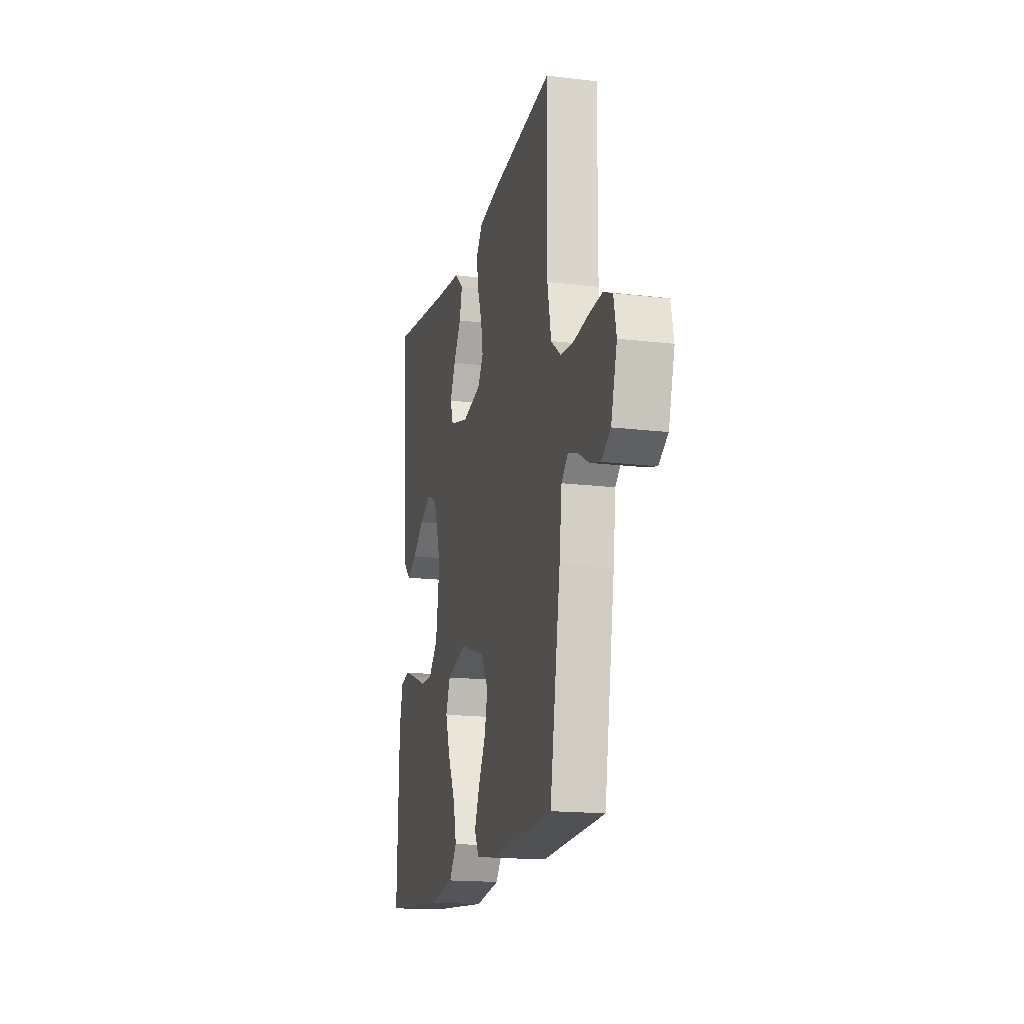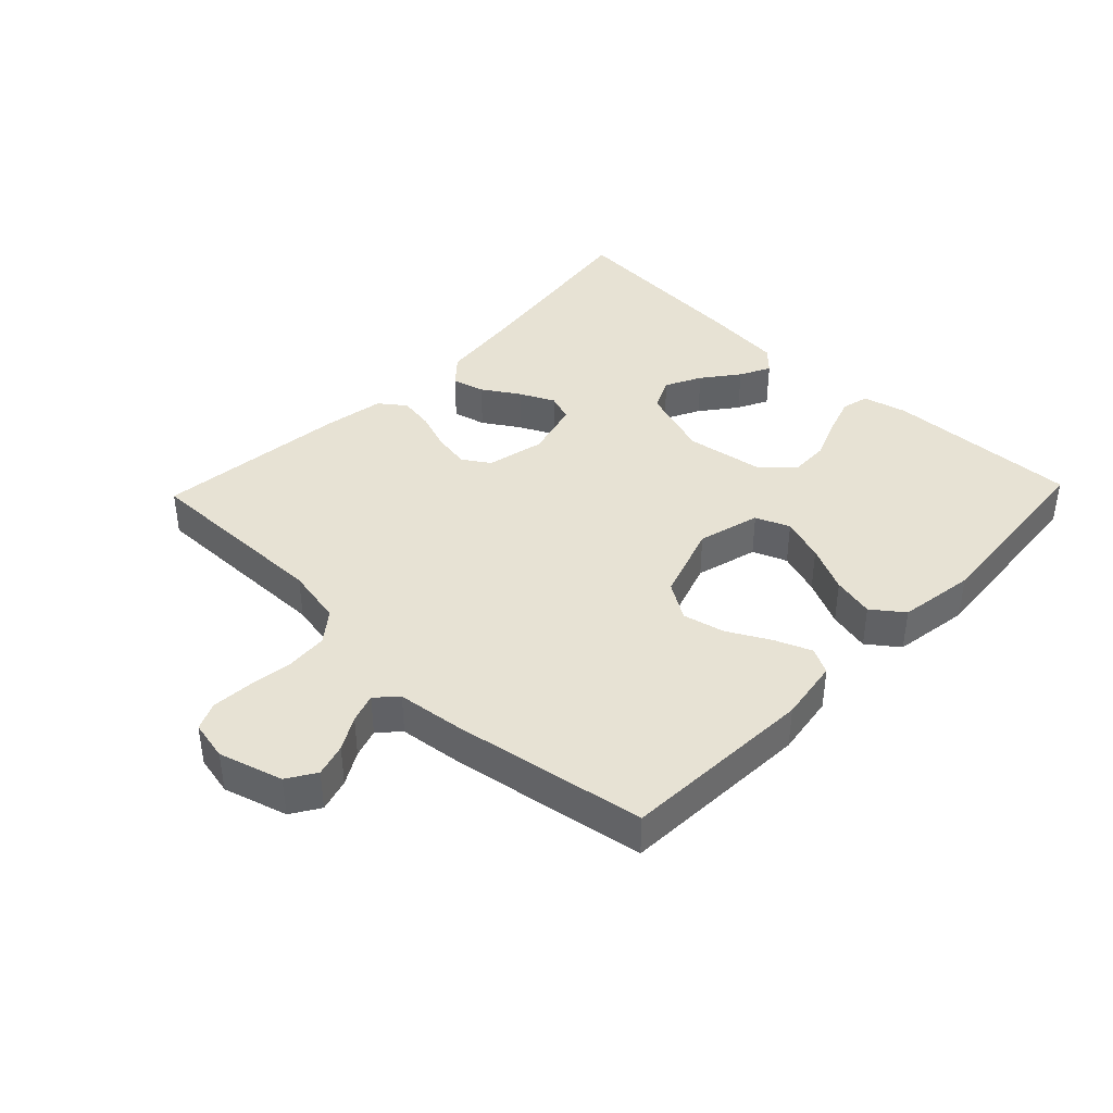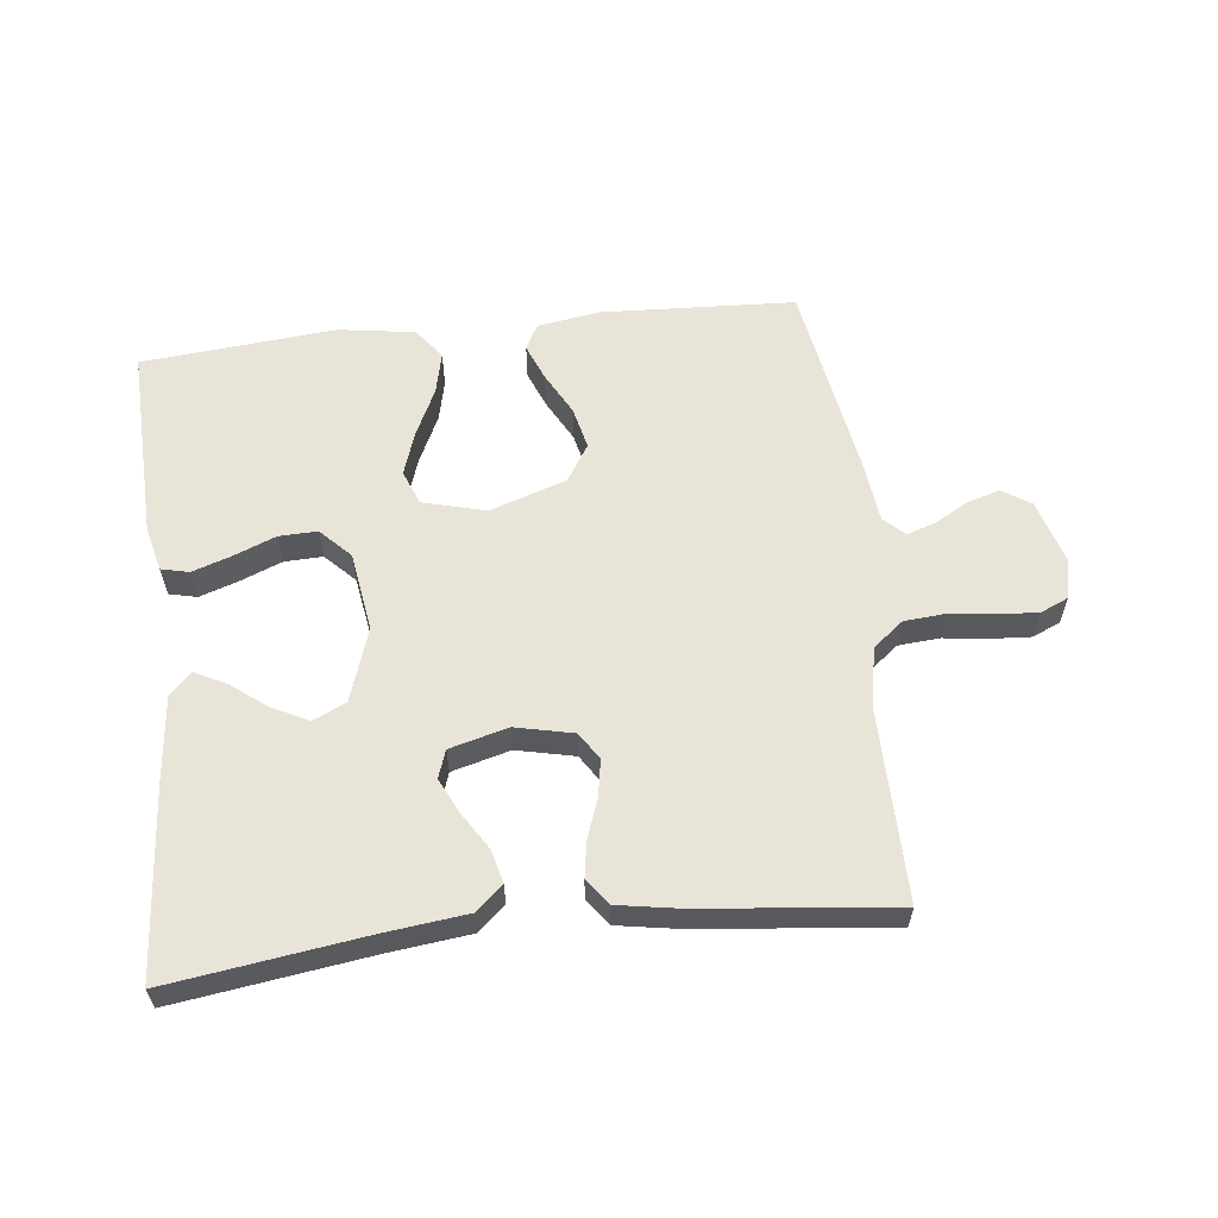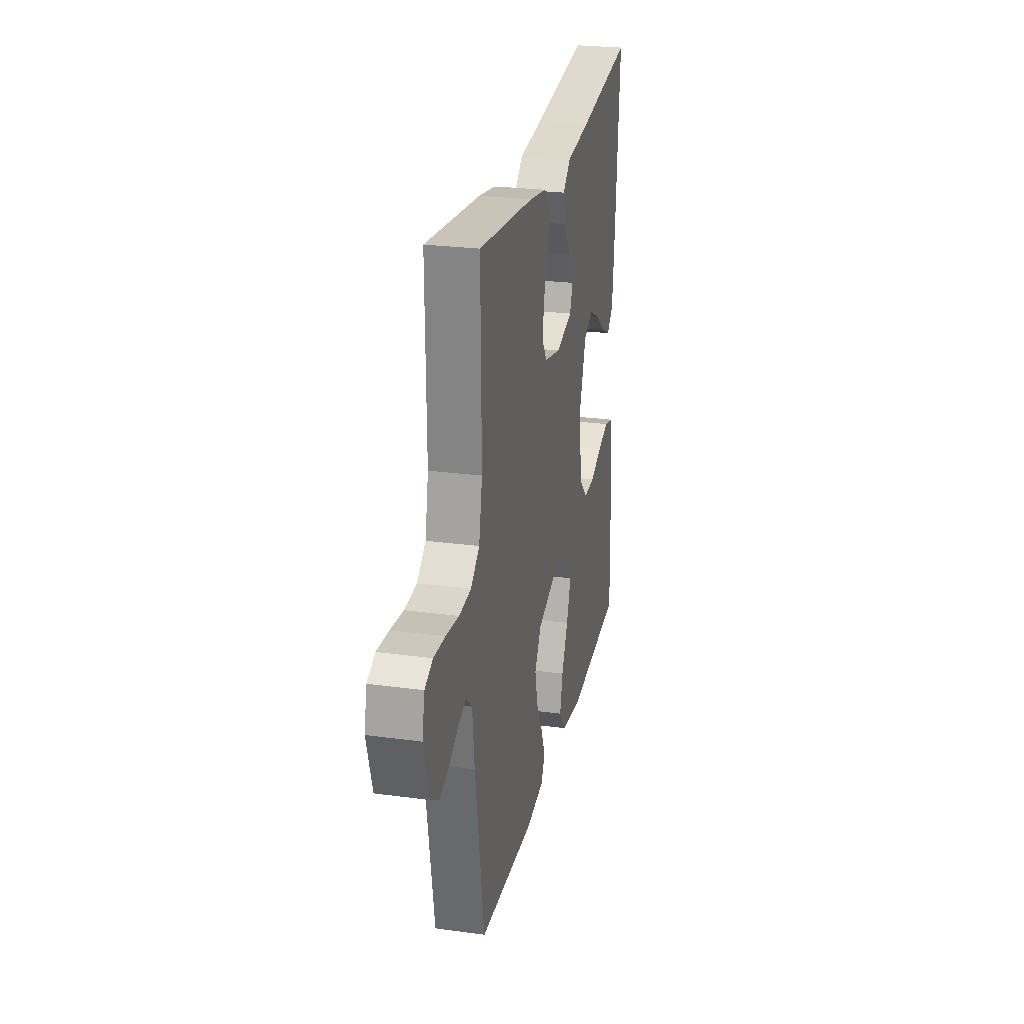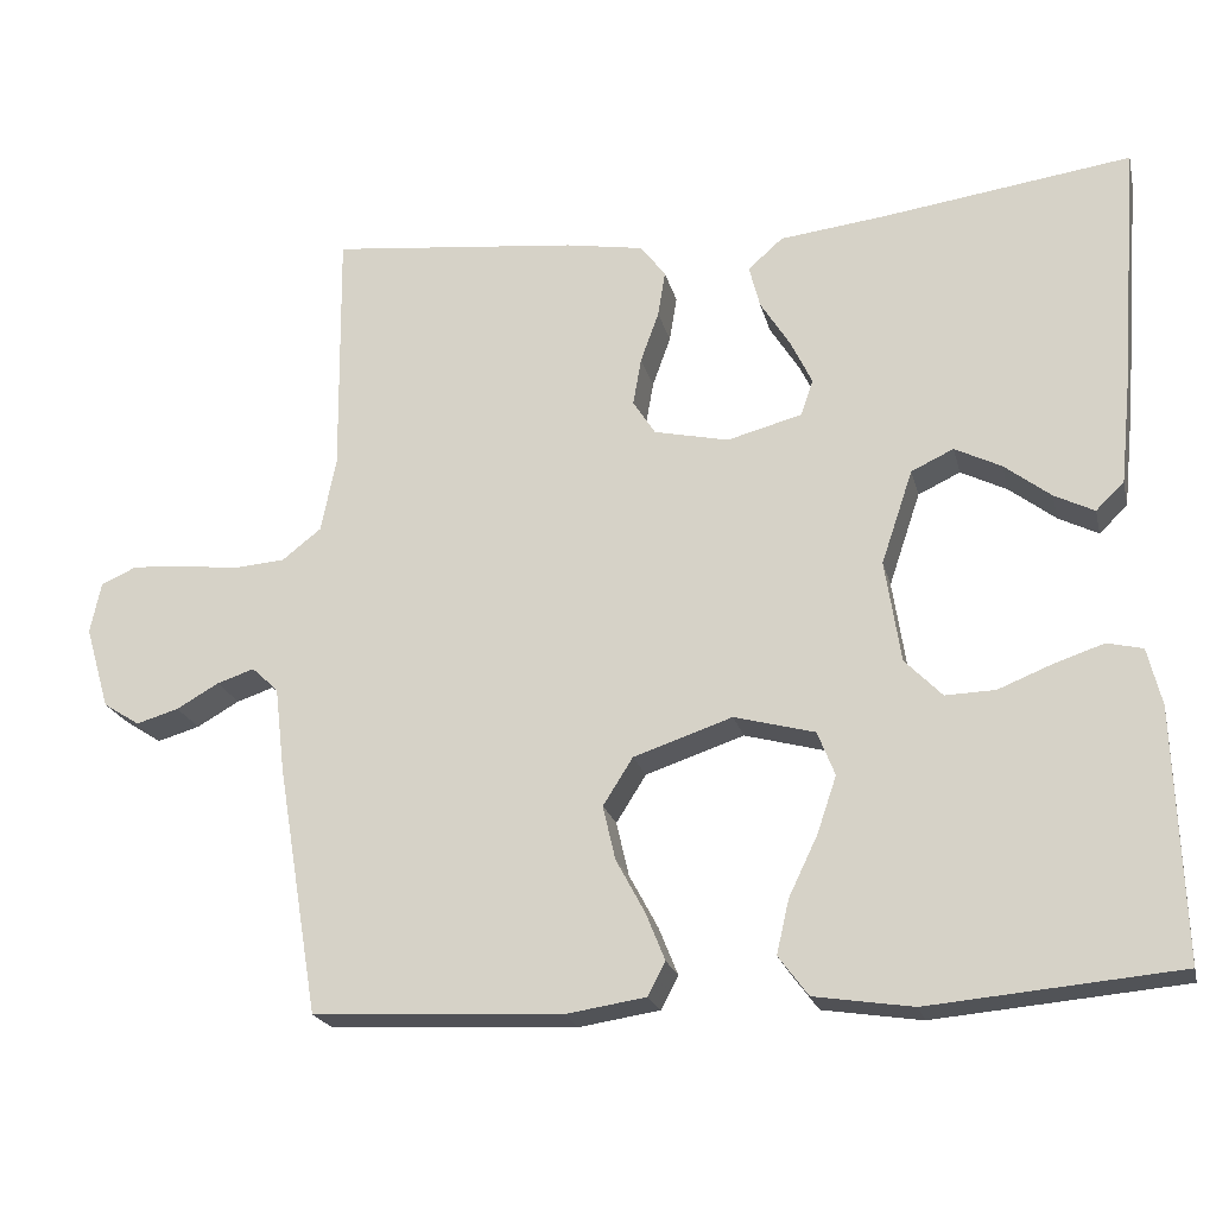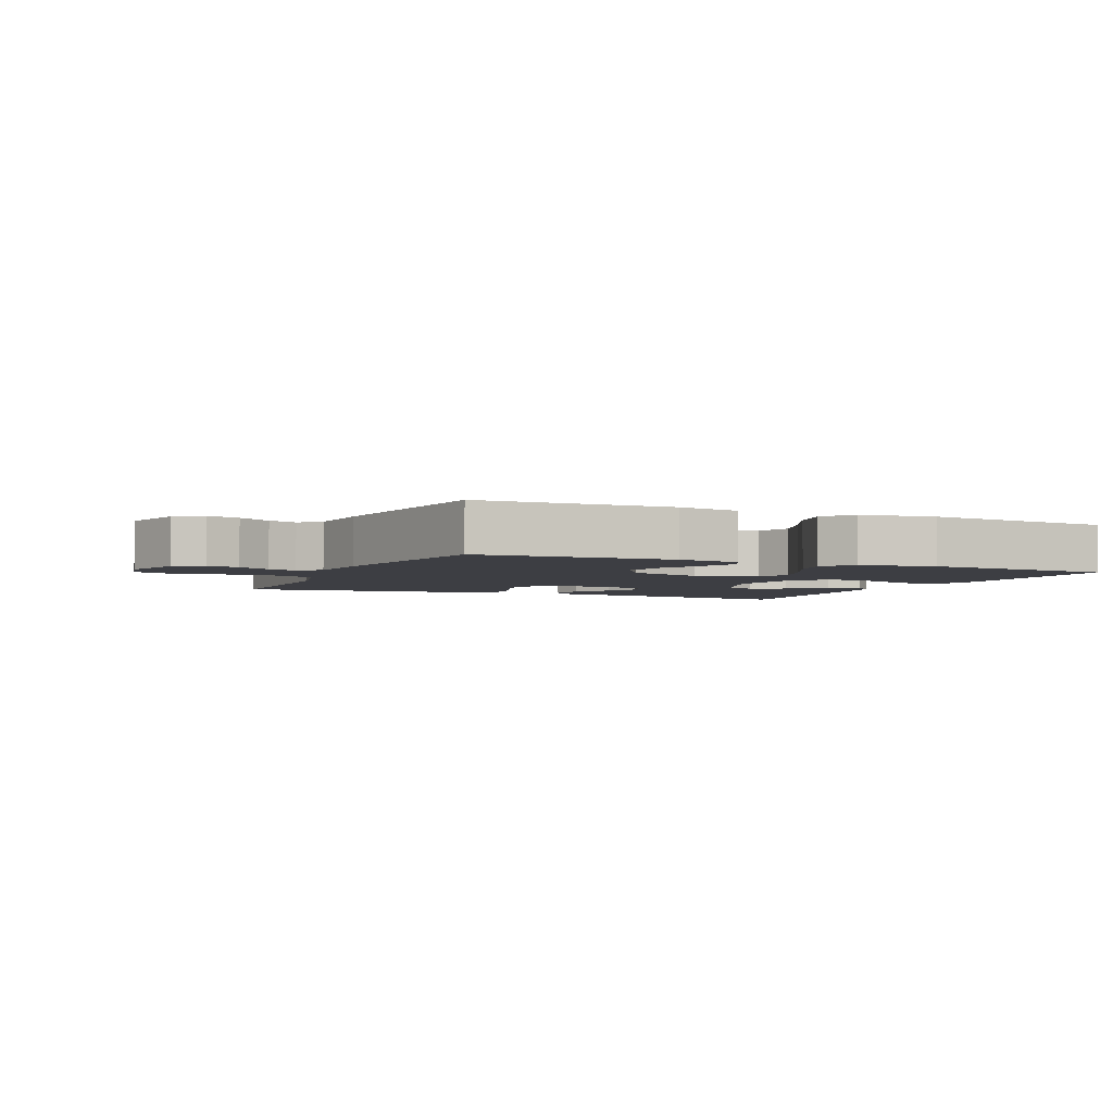
<metadata>
{"format":"obj","ext":"obj","renderer":"f3d","projection":"perspective","resolution":1024,"background":"white","views":[{"elev":-16.9,"azim":76.3,"up":"+Z"},{"elev":40.0,"azim":133.8,"up":"+Y"},{"elev":59.8,"azim":-6.5,"up":"+Y"},{"elev":25.6,"azim":102.2,"up":"+Z"},{"elev":-21.1,"azim":-166.8,"up":"+Z"},{"elev":-3.7,"azim":156.2,"up":"+Y"}]}
</metadata>
<code>
v 0.5 0.07 -0.5
v 0.2 0.07 -0.515
v 0.103 0.07 -0.5
v 0.082 0.07 -0.46
v 0.105 0.07 -0.403
v 0.14 0.07 -0.338
v 0.155 0.07 -0.273
v 0.119 0.07 -0.216
v 0 0.07 -0.176
v -0.097 0.07 -0.202
v -0.118 0.07 -0.255
v -0.095 0.07 -0.323
v -0.06 0.07 -0.396
v -0.045 0.07 -0.461
v -0.081 0.07 -0.509
v -0.2 0.07 -0.527
v -0.5 0.07 -0.5
v -0.49 0.07 -0.2
v -0.473 0.07 -0.131
v -0.43 0.07 -0.121
v -0.37 0.07 -0.141
v -0.305 0.07 -0.167
v -0.245 0.07 -0.169
v -0.2 0.07 -0.123
v -0.181 0.07 0
v -0.219 0.07 0.113
v -0.27 0.07 0.137
v -0.326 0.07 0.109
v -0.382 0.07 0.066
v -0.43 0.07 0.042
v -0.464 0.07 0.075
v -0.477 0.07 0.2
v -0.5 0.07 0.5
v -0.2 0.07 0.458
v -0.072 0.07 0.443
v -0.03 0.07 0.406
v -0.043 0.07 0.355
v -0.079 0.07 0.298
v -0.105 0.07 0.244
v -0.09 0.07 0.201
v 0 0.07 0.177
v 0.09 0.07 0.197
v 0.117 0.07 0.239
v 0.107 0.07 0.296
v 0.085 0.07 0.357
v 0.076 0.07 0.412
v 0.106 0.07 0.452
v 0.2 0.07 0.468
v 0.5 0.07 0.5
v 0.497 0.07 0.2
v 0.515 0.07 0.11
v 0.562 0.07 0.073
v 0.626 0.07 0.068
v 0.696 0.07 0.077
v 0.758 0.07 0.081
v 0.801 0.07 0.062
v 0.814 0.07 0
v 0.785 0.07 -0.099
v 0.741 0.07 -0.127
v 0.69 0.07 -0.112
v 0.639 0.07 -0.083
v 0.594 0.07 -0.068
v 0.562 0.07 -0.098
v 0.55 0.07 -0.2
v 0.5 0 -0.5
v 0.2 0 -0.515
v 0.103 0 -0.5
v 0.082 0 -0.46
v 0.105 0 -0.403
v 0.14 0 -0.338
v 0.155 0 -0.273
v 0.119 0 -0.216
v 0 0 -0.176
v -0.097 0 -0.202
v -0.118 0 -0.255
v -0.095 0 -0.323
v -0.06 0 -0.396
v -0.045 0 -0.461
v -0.081 0 -0.509
v -0.2 0 -0.527
v -0.5 0 -0.5
v -0.49 0 -0.2
v -0.473 0 -0.131
v -0.43 0 -0.121
v -0.37 0 -0.141
v -0.305 0 -0.167
v -0.245 0 -0.169
v -0.2 0 -0.123
v -0.181 0 0
v -0.219 0 0.113
v -0.27 0 0.137
v -0.326 0 0.109
v -0.382 0 0.066
v -0.43 0 0.042
v -0.464 0 0.075
v -0.477 0 0.2
v -0.5 0 0.5
v -0.2 0 0.458
v -0.072 0 0.443
v -0.03 0 0.406
v -0.043 0 0.355
v -0.079 0 0.298
v -0.105 0 0.244
v -0.09 0 0.201
v 0 0 0.177
v 0.09 0 0.197
v 0.117 0 0.239
v 0.107 0 0.296
v 0.085 0 0.357
v 0.076 0 0.412
v 0.106 0 0.452
v 0.2 0 0.468
v 0.5 0 0.5
v 0.497 0 0.2
v 0.515 0 0.11
v 0.562 0 0.073
v 0.626 0 0.068
v 0.696 0 0.077
v 0.758 0 0.081
v 0.801 0 0.062
v 0.814 0 0
v 0.785 0 -0.099
v 0.741 0 -0.127
v 0.69 0 -0.112
v 0.639 0 -0.083
v 0.594 0 -0.068
v 0.562 0 -0.098
v 0.55 0 -0.2
f 4 5 6
f 3 4 6
f 2 3 6
f 1 2 6
f 64 1 6
f 63 64 6
f 62 63 6 7
f 59 60 61
f 58 59 61
f 57 58 61
f 56 57 61
f 55 56 61
f 54 55 61
f 53 54 61
f 52 53 61 62
f 62 7 8
f 52 62 8
f 51 52 8
f 48 49 50
f 47 48 50
f 46 47 50
f 45 46 50
f 44 45 50
f 43 44 50 51
f 51 8 9
f 43 51 9
f 42 43 9
f 36 37 38
f 35 36 38
f 34 35 38
f 34 38 39
f 32 33 34
f 31 32 34
f 30 31 34
f 29 30 34
f 28 29 34
f 27 28 34 39
f 26 27 39 40
f 20 21 22
f 19 20 22
f 18 19 22
f 17 18 22
f 16 17 22
f 15 16 22
f 14 15 22
f 13 14 22
f 12 13 22
f 11 12 22 23
f 10 11 23 24
f 10 24 25
f 9 10 25
f 42 9 25
f 41 42 25
f 25 26 40 41
f 70 69 68
f 70 68 67
f 70 67 66
f 70 66 65
f 70 65 128
f 70 128 127
f 71 70 127 126
f 125 124 123
f 125 123 122
f 125 122 121
f 125 121 120
f 125 120 119
f 125 119 118
f 125 118 117
f 126 125 117 116
f 72 71 126
f 72 126 116
f 72 116 115
f 114 113 112
f 114 112 111
f 114 111 110
f 114 110 109
f 114 109 108
f 115 114 108 107
f 73 72 115
f 73 115 107
f 73 107 106
f 102 101 100
f 102 100 99
f 102 99 98
f 103 102 98
f 98 97 96
f 98 96 95
f 98 95 94
f 98 94 93
f 98 93 92
f 103 98 92 91
f 104 103 91 90
f 86 85 84
f 86 84 83
f 86 83 82
f 86 82 81
f 86 81 80
f 86 80 79
f 86 79 78
f 86 78 77
f 86 77 76
f 87 86 76 75
f 88 87 75 74
f 89 88 74
f 89 74 73
f 89 73 106
f 89 106 105
f 105 104 90 89
f 1 65 66 2
f 2 66 67 3
f 3 67 68 4
f 4 68 69 5
f 5 69 70 6
f 6 70 71 7
f 7 71 72 8
f 8 72 73 9
f 9 73 74 10
f 10 74 75 11
f 11 75 76 12
f 12 76 77 13
f 13 77 78 14
f 14 78 79 15
f 15 79 80 16
f 16 80 81 17
f 17 81 82 18
f 18 82 83 19
f 19 83 84 20
f 20 84 85 21
f 21 85 86 22
f 22 86 87 23
f 23 87 88 24
f 24 88 89 25
f 25 89 90 26
f 26 90 91 27
f 27 91 92 28
f 28 92 93 29
f 29 93 94 30
f 30 94 95 31
f 31 95 96 32
f 32 96 97 33
f 33 97 98 34
f 34 98 99 35
f 35 99 100 36
f 36 100 101 37
f 37 101 102 38
f 38 102 103 39
f 39 103 104 40
f 40 104 105 41
f 41 105 106 42
f 42 106 107 43
f 43 107 108 44
f 44 108 109 45
f 45 109 110 46
f 46 110 111 47
f 47 111 112 48
f 48 112 113 49
f 49 113 114 50
f 50 114 115 51
f 51 115 116 52
f 52 116 117 53
f 53 117 118 54
f 54 118 119 55
f 55 119 120 56
f 56 120 121 57
f 57 121 122 58
f 58 122 123 59
f 59 123 124 60
f 60 124 125 61
f 61 125 126 62
f 62 126 127 63
f 63 127 128 64
f 64 128 65 1

</code>
